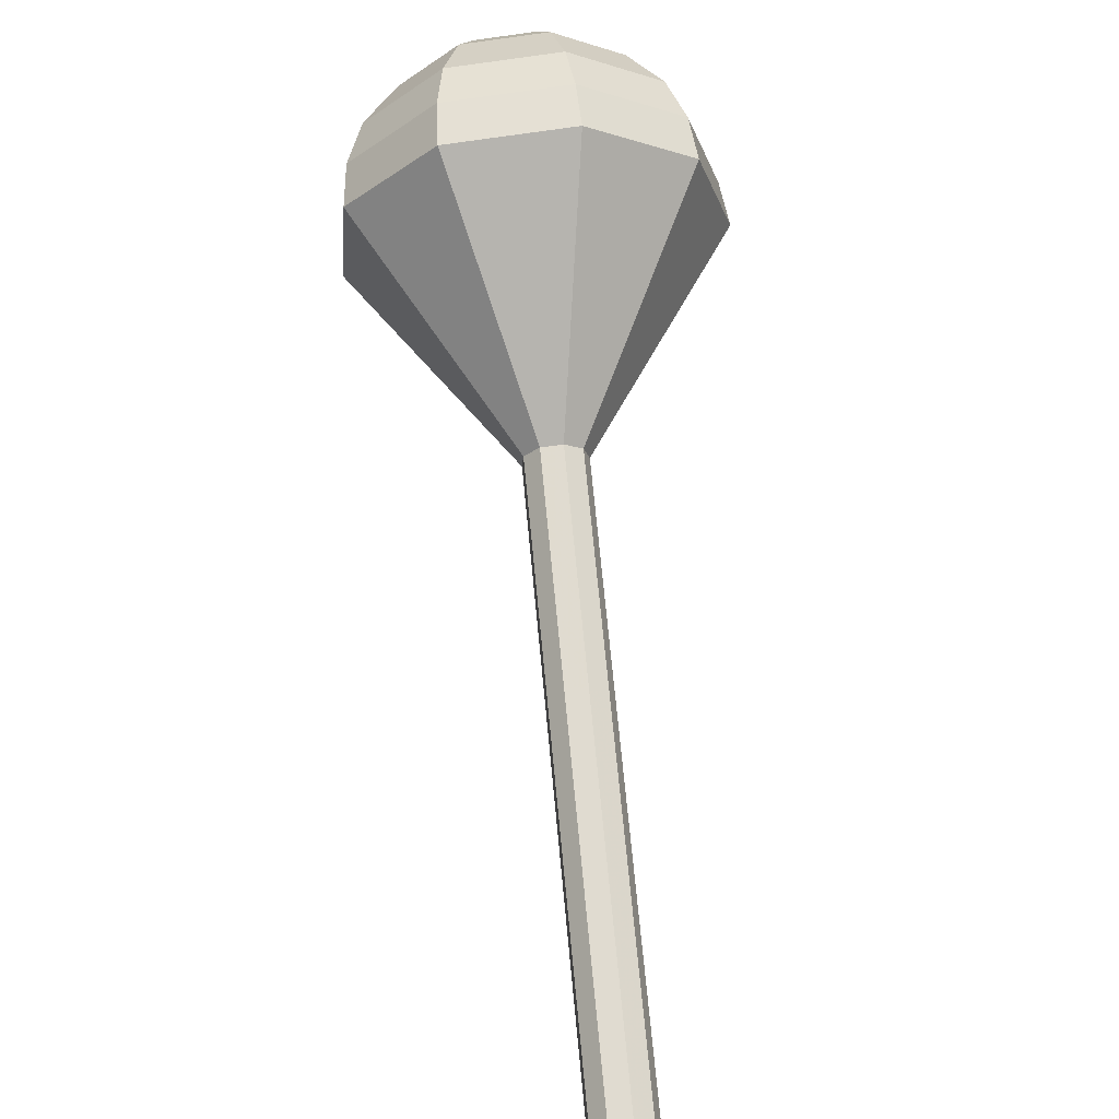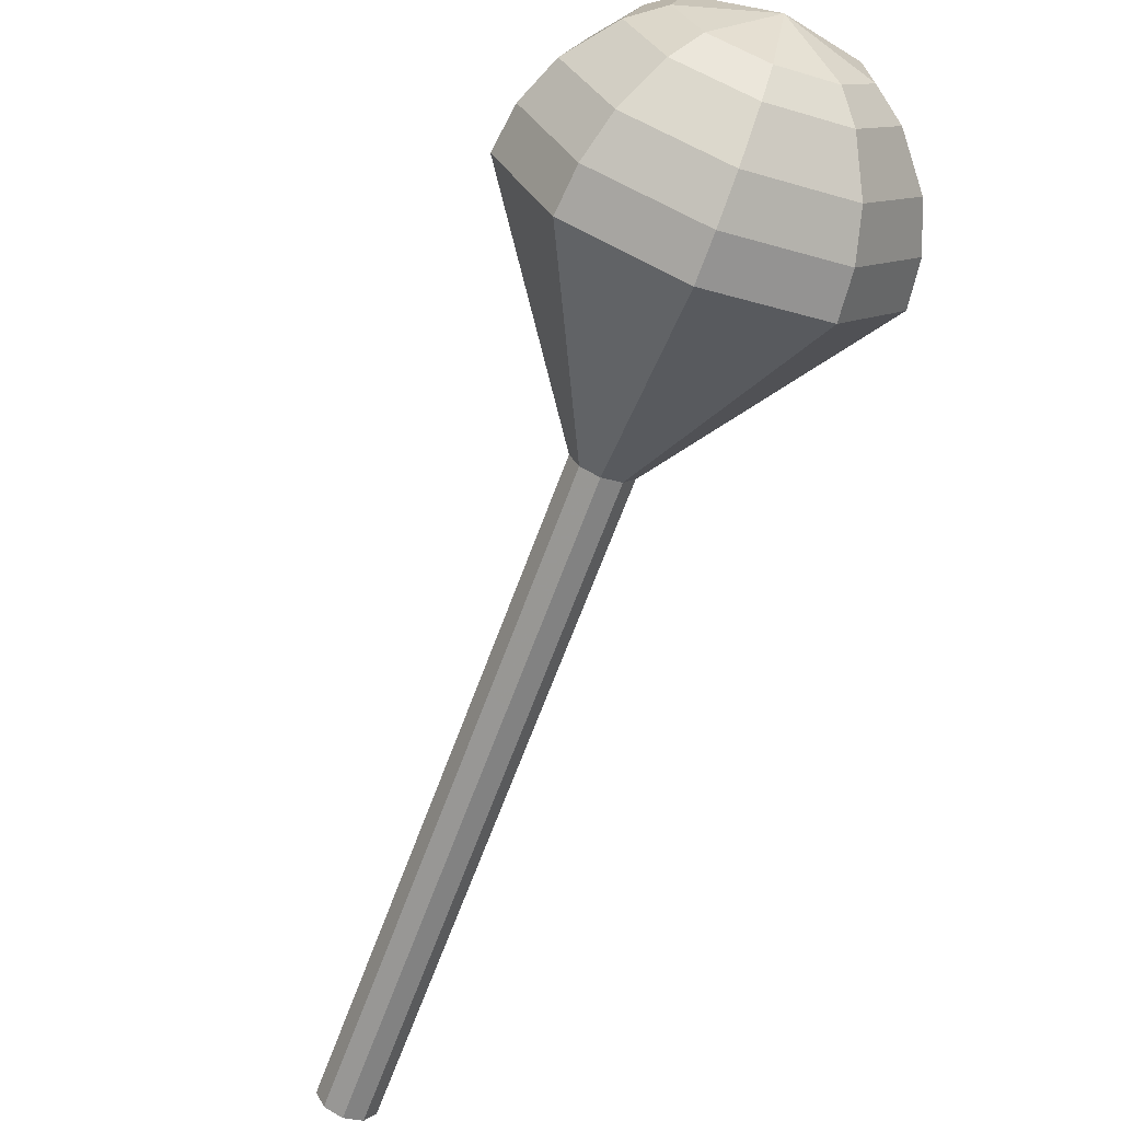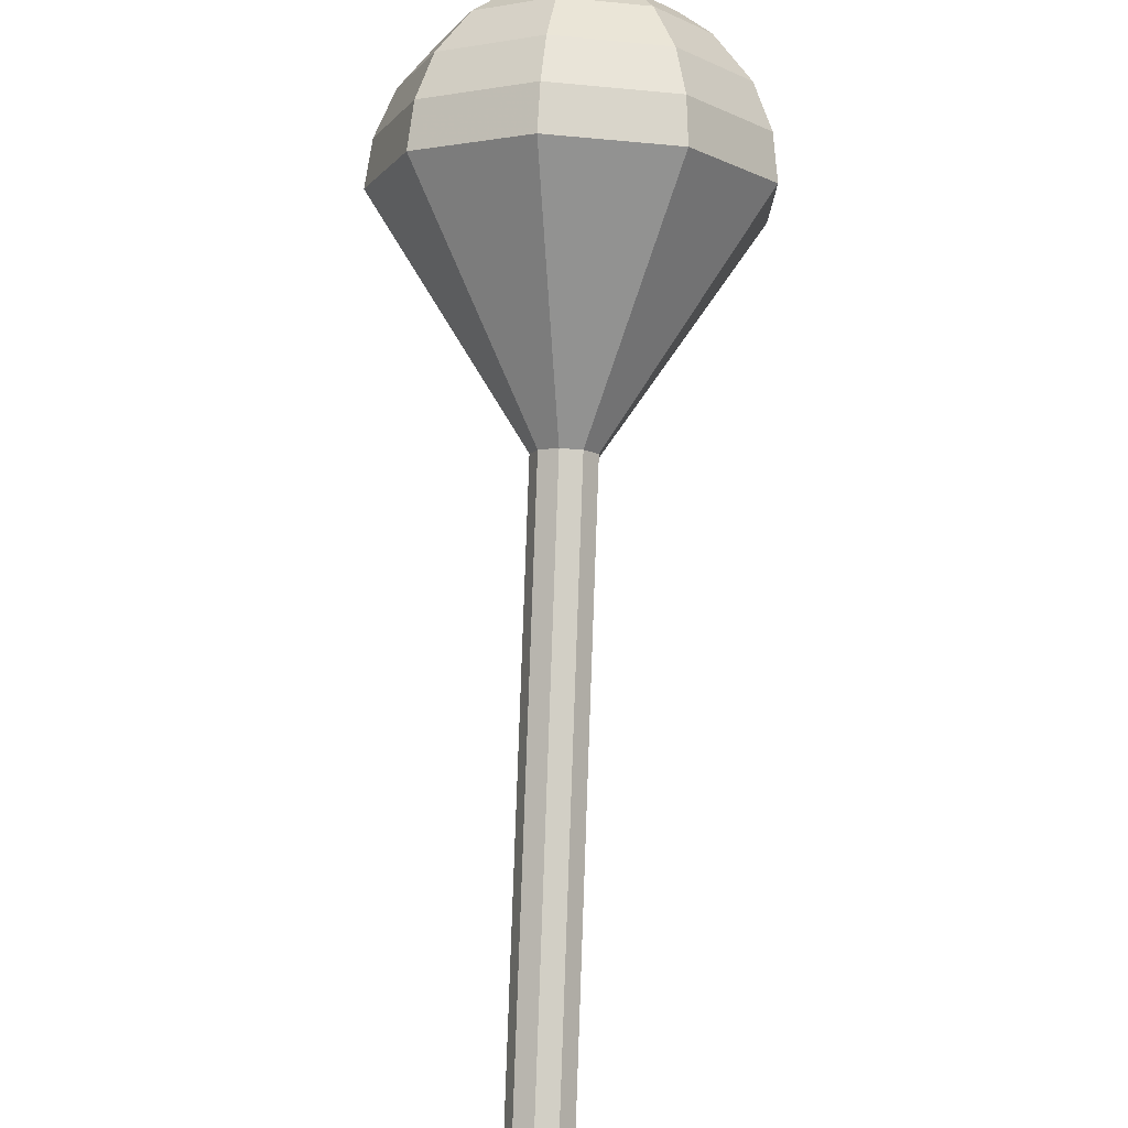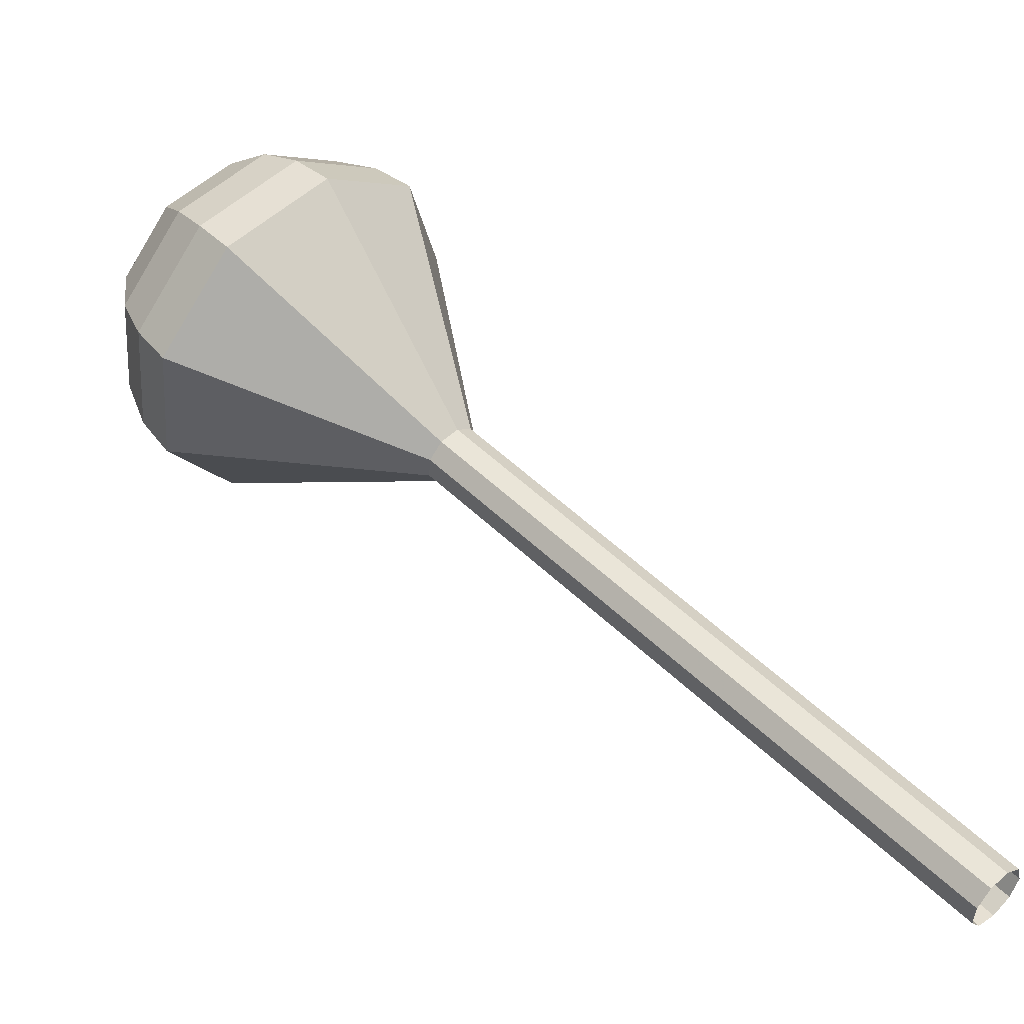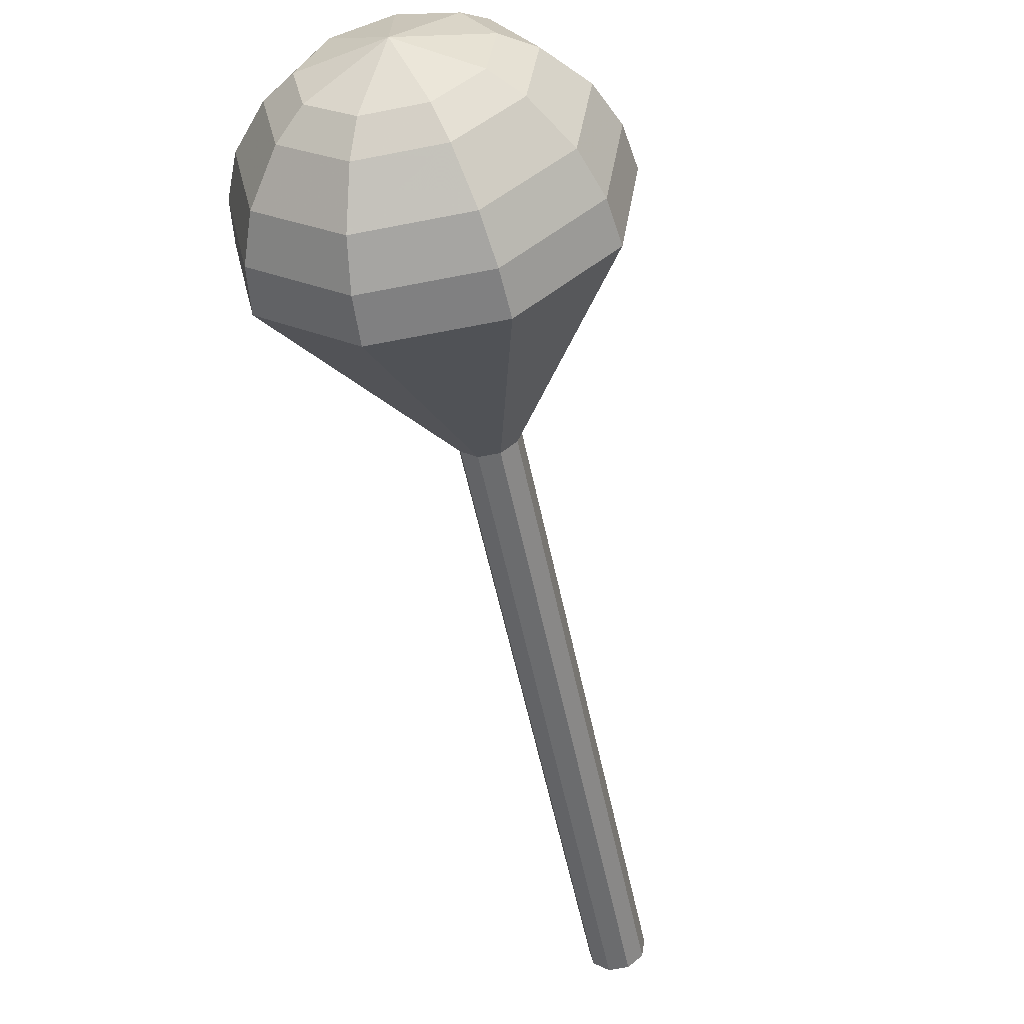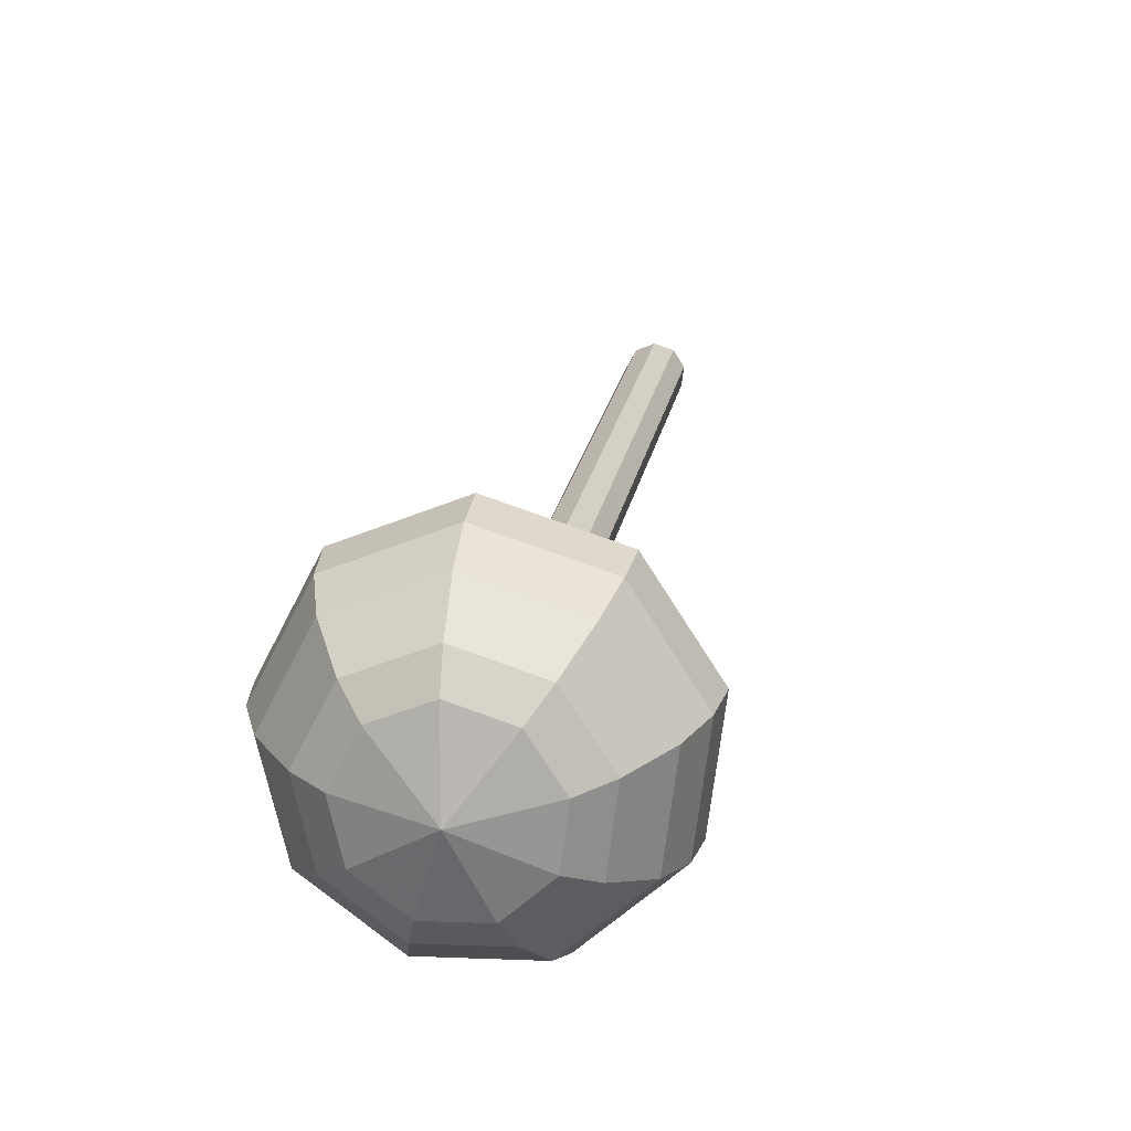
<metadata>
{"format":"obj","ext":"obj","renderer":"f3d","projection":"perspective","resolution":1024,"background":"white","views":[{"elev":29.1,"azim":-54.3,"up":"+Z"},{"elev":79.1,"azim":-111.9,"up":"+Y"},{"elev":-66.2,"azim":41.6,"up":"+Y"},{"elev":-6.9,"azim":-106.2,"up":"+Z"},{"elev":-20.0,"azim":57.4,"up":"+Y"},{"elev":53.7,"azim":55.2,"up":"+Y"}]}
</metadata>
<code>
g tube1
v 110.9 117 161.7
v 111 117.6 161.1
v 110.7 118.3 160.8
v 110.1 118.8 160.9
v 109.4 119 161.4
v 109 118.6 162.1
v 109.1 118 162.6
v 109.6 117.3 162.7
v 110.3 116.9 162.4
v 110.9 117 161.7
v 113.6 119.5 164.6
v 113.8 120.1 164
v 113.5 120.8 163.6
v 112.8 121.4 163.7
v 112.2 121.5 164.2
v 111.8 121.1 164.9
v 111.9 120.5 165.4
v 112.4 119.8 165.6
v 113.1 119.4 165.2
v 113.6 119.5 164.6
v 116.4 122 167.4
v 116.5 122.6 166.8
v 116.2 123.3 166.5
v 115.6 123.9 166.6
v 114.9 124 167.1
v 114.5 123.6 167.8
v 114.6 123 168.3
v 115.1 122.3 168.4
v 115.8 121.9 168.1
v 116.4 122 167.4
v 119.1 124.5 170.3
v 119.3 125.1 169.6
v 119 125.8 169.3
v 118.3 126.4 169.4
v 117.7 126.5 169.9
v 117.3 126.2 170.6
v 117.4 125.5 171.1
v 117.9 124.8 171.3
v 118.5 124.4 170.9
v 119.1 124.5 170.3
v 121.9 127 173.1
v 122 127.6 172.5
v 121.7 128.3 172.1
v 121.1 128.9 172.3
v 120.4 129 172.8
v 120 128.7 173.5
v 120.1 128 174
v 120.6 127.3 174.1
v 121.3 126.9 173.8
v 121.9 127 173.1
v 127.4 132.1 178.8
v 127.5 132.6 178.2
v 127.2 133.3 177.8
v 126.6 133.9 177.9
v 125.9 134 178.5
v 125.5 133.7 179.2
v 125.6 133 179.7
v 126.1 132.3 179.8
v 126.8 131.9 179.5
v 127.4 132.1 178.8
v 137.1 132.5 184.5
v 138 135.7 180.7
v 136.2 140.1 178.6
v 132.4 143.4 179.3
v 128.4 144.3 182.5
v 126.1 142.2 186.5
v 126.6 138.1 189.7
v 129.6 134 190.4
v 133.7 131.8 188.3
v 137.1 132.5 184.5
v 138 133.6 185.6
v 138.9 136.8 181.9
v 137.2 141 180
v 133.5 144.3 180.6
v 129.6 145.1 183.7
v 127.4 143 187.6
v 127.8 139.1 190.6
v 130.7 135.1 191.3
v 134.8 133 189.3
v 138 133.6 185.6
v 138.6 135.2 186.8
v 139.4 138 183.5
v 137.8 141.8 181.7
v 134.5 144.7 182.3
v 131.1 145.4 185
v 129.1 143.6 188.5
v 129.5 140.1 191.2
v 132.1 136.6 191.9
v 135.7 134.6 190.1
v 138.6 135.2 186.8
v 138.6 137.3 187.9
v 139.3 139.5 185.4
v 138.1 142.4 184
v 135.6 144.6 184.5
v 132.9 145.2 186.6
v 131.4 143.8 189.3
v 131.7 141.1 191.3
v 133.7 138.4 191.8
v 136.4 136.9 190.4
v 138.6 137.3 187.9
v 138.3 138.8 188.5
v 138.8 140.4 186.6
v 137.9 142.5 185.6
v 136 144.1 186
v 134.1 144.5 187.5
v 133 143.5 189.5
v 133.2 141.6 191
v 134.7 139.6 191.3
v 136.7 138.5 190.3
v 138.3 138.8 188.5
v 136.4 142 189.1
v 136.4 142 189.1
v 136.4 142 189.1
v 136.4 142 189.1
v 136.4 142 189.1
v 136.4 142 189.1
v 136.4 142 189.1
v 136.4 142 189.1
v 136.4 142 189.1
v 136.4 142 189.1
f 1 2 12
f 12 11 1
f 2 3 13
f 13 12 2
f 3 4 14
f 14 13 3
f 4 5 15
f 15 14 4
f 5 6 16
f 16 15 5
f 6 7 17
f 17 16 6
f 7 8 18
f 18 17 7
f 8 9 19
f 19 18 8
f 9 10 20
f 20 19 9
f 11 12 22
f 22 21 11
f 12 13 23
f 23 22 12
f 13 14 24
f 24 23 13
f 14 15 25
f 25 24 14
f 15 16 26
f 26 25 15
f 16 17 27
f 27 26 16
f 17 18 28
f 28 27 17
f 18 19 29
f 29 28 18
f 19 20 30
f 30 29 19
f 21 22 32
f 32 31 21
f 22 23 33
f 33 32 22
f 23 24 34
f 34 33 23
f 24 25 35
f 35 34 24
f 25 26 36
f 36 35 25
f 26 27 37
f 37 36 26
f 27 28 38
f 38 37 27
f 28 29 39
f 39 38 28
f 29 30 40
f 40 39 29
f 31 32 42
f 42 41 31
f 32 33 43
f 43 42 32
f 33 34 44
f 44 43 33
f 34 35 45
f 45 44 34
f 35 36 46
f 46 45 35
f 36 37 47
f 47 46 36
f 37 38 48
f 48 47 37
f 38 39 49
f 49 48 38
f 39 40 50
f 50 49 39
f 41 42 52
f 52 51 41
f 42 43 53
f 53 52 42
f 43 44 54
f 54 53 43
f 44 45 55
f 55 54 44
f 45 46 56
f 56 55 45
f 46 47 57
f 57 56 46
f 47 48 58
f 58 57 47
f 48 49 59
f 59 58 48
f 49 50 60
f 60 59 49
f 51 52 62
f 62 61 51
f 52 53 63
f 63 62 52
f 53 54 64
f 64 63 53
f 54 55 65
f 65 64 54
f 55 56 66
f 66 65 55
f 56 57 67
f 67 66 56
f 57 58 68
f 68 67 57
f 58 59 69
f 69 68 58
f 59 60 70
f 70 69 59
f 61 62 72
f 72 71 61
f 62 63 73
f 73 72 62
f 63 64 74
f 74 73 63
f 64 65 75
f 75 74 64
f 65 66 76
f 76 75 65
f 66 67 77
f 77 76 66
f 67 68 78
f 78 77 67
f 68 69 79
f 79 78 68
f 69 70 80
f 80 79 69
f 71 72 82
f 82 81 71
f 72 73 83
f 83 82 72
f 73 74 84
f 84 83 73
f 74 75 85
f 85 84 74
f 75 76 86
f 86 85 75
f 76 77 87
f 87 86 76
f 77 78 88
f 88 87 77
f 78 79 89
f 89 88 78
f 79 80 90
f 90 89 79
f 81 82 92
f 92 91 81
f 82 83 93
f 93 92 82
f 83 84 94
f 94 93 83
f 84 85 95
f 95 94 84
f 85 86 96
f 96 95 85
f 86 87 97
f 97 96 86
f 87 88 98
f 98 97 87
f 88 89 99
f 99 98 88
f 89 90 100
f 100 99 89
f 91 92 102
f 102 101 91
f 92 93 103
f 103 102 92
f 93 94 104
f 104 103 93
f 94 95 105
f 105 104 94
f 95 96 106
f 106 105 95
f 96 97 107
f 107 106 96
f 97 98 108
f 108 107 97
f 98 99 109
f 109 108 98
f 99 100 110
f 110 109 99
f 101 102 112
f 112 111 101
f 102 103 113
f 113 112 102
f 103 104 114
f 114 113 103
f 104 105 115
f 115 114 104
f 105 106 116
f 116 115 105
f 106 107 117
f 117 116 106
f 107 108 118
f 118 117 107
f 108 109 119
f 119 118 108
f 109 110 120
f 120 119 109
g

</code>
